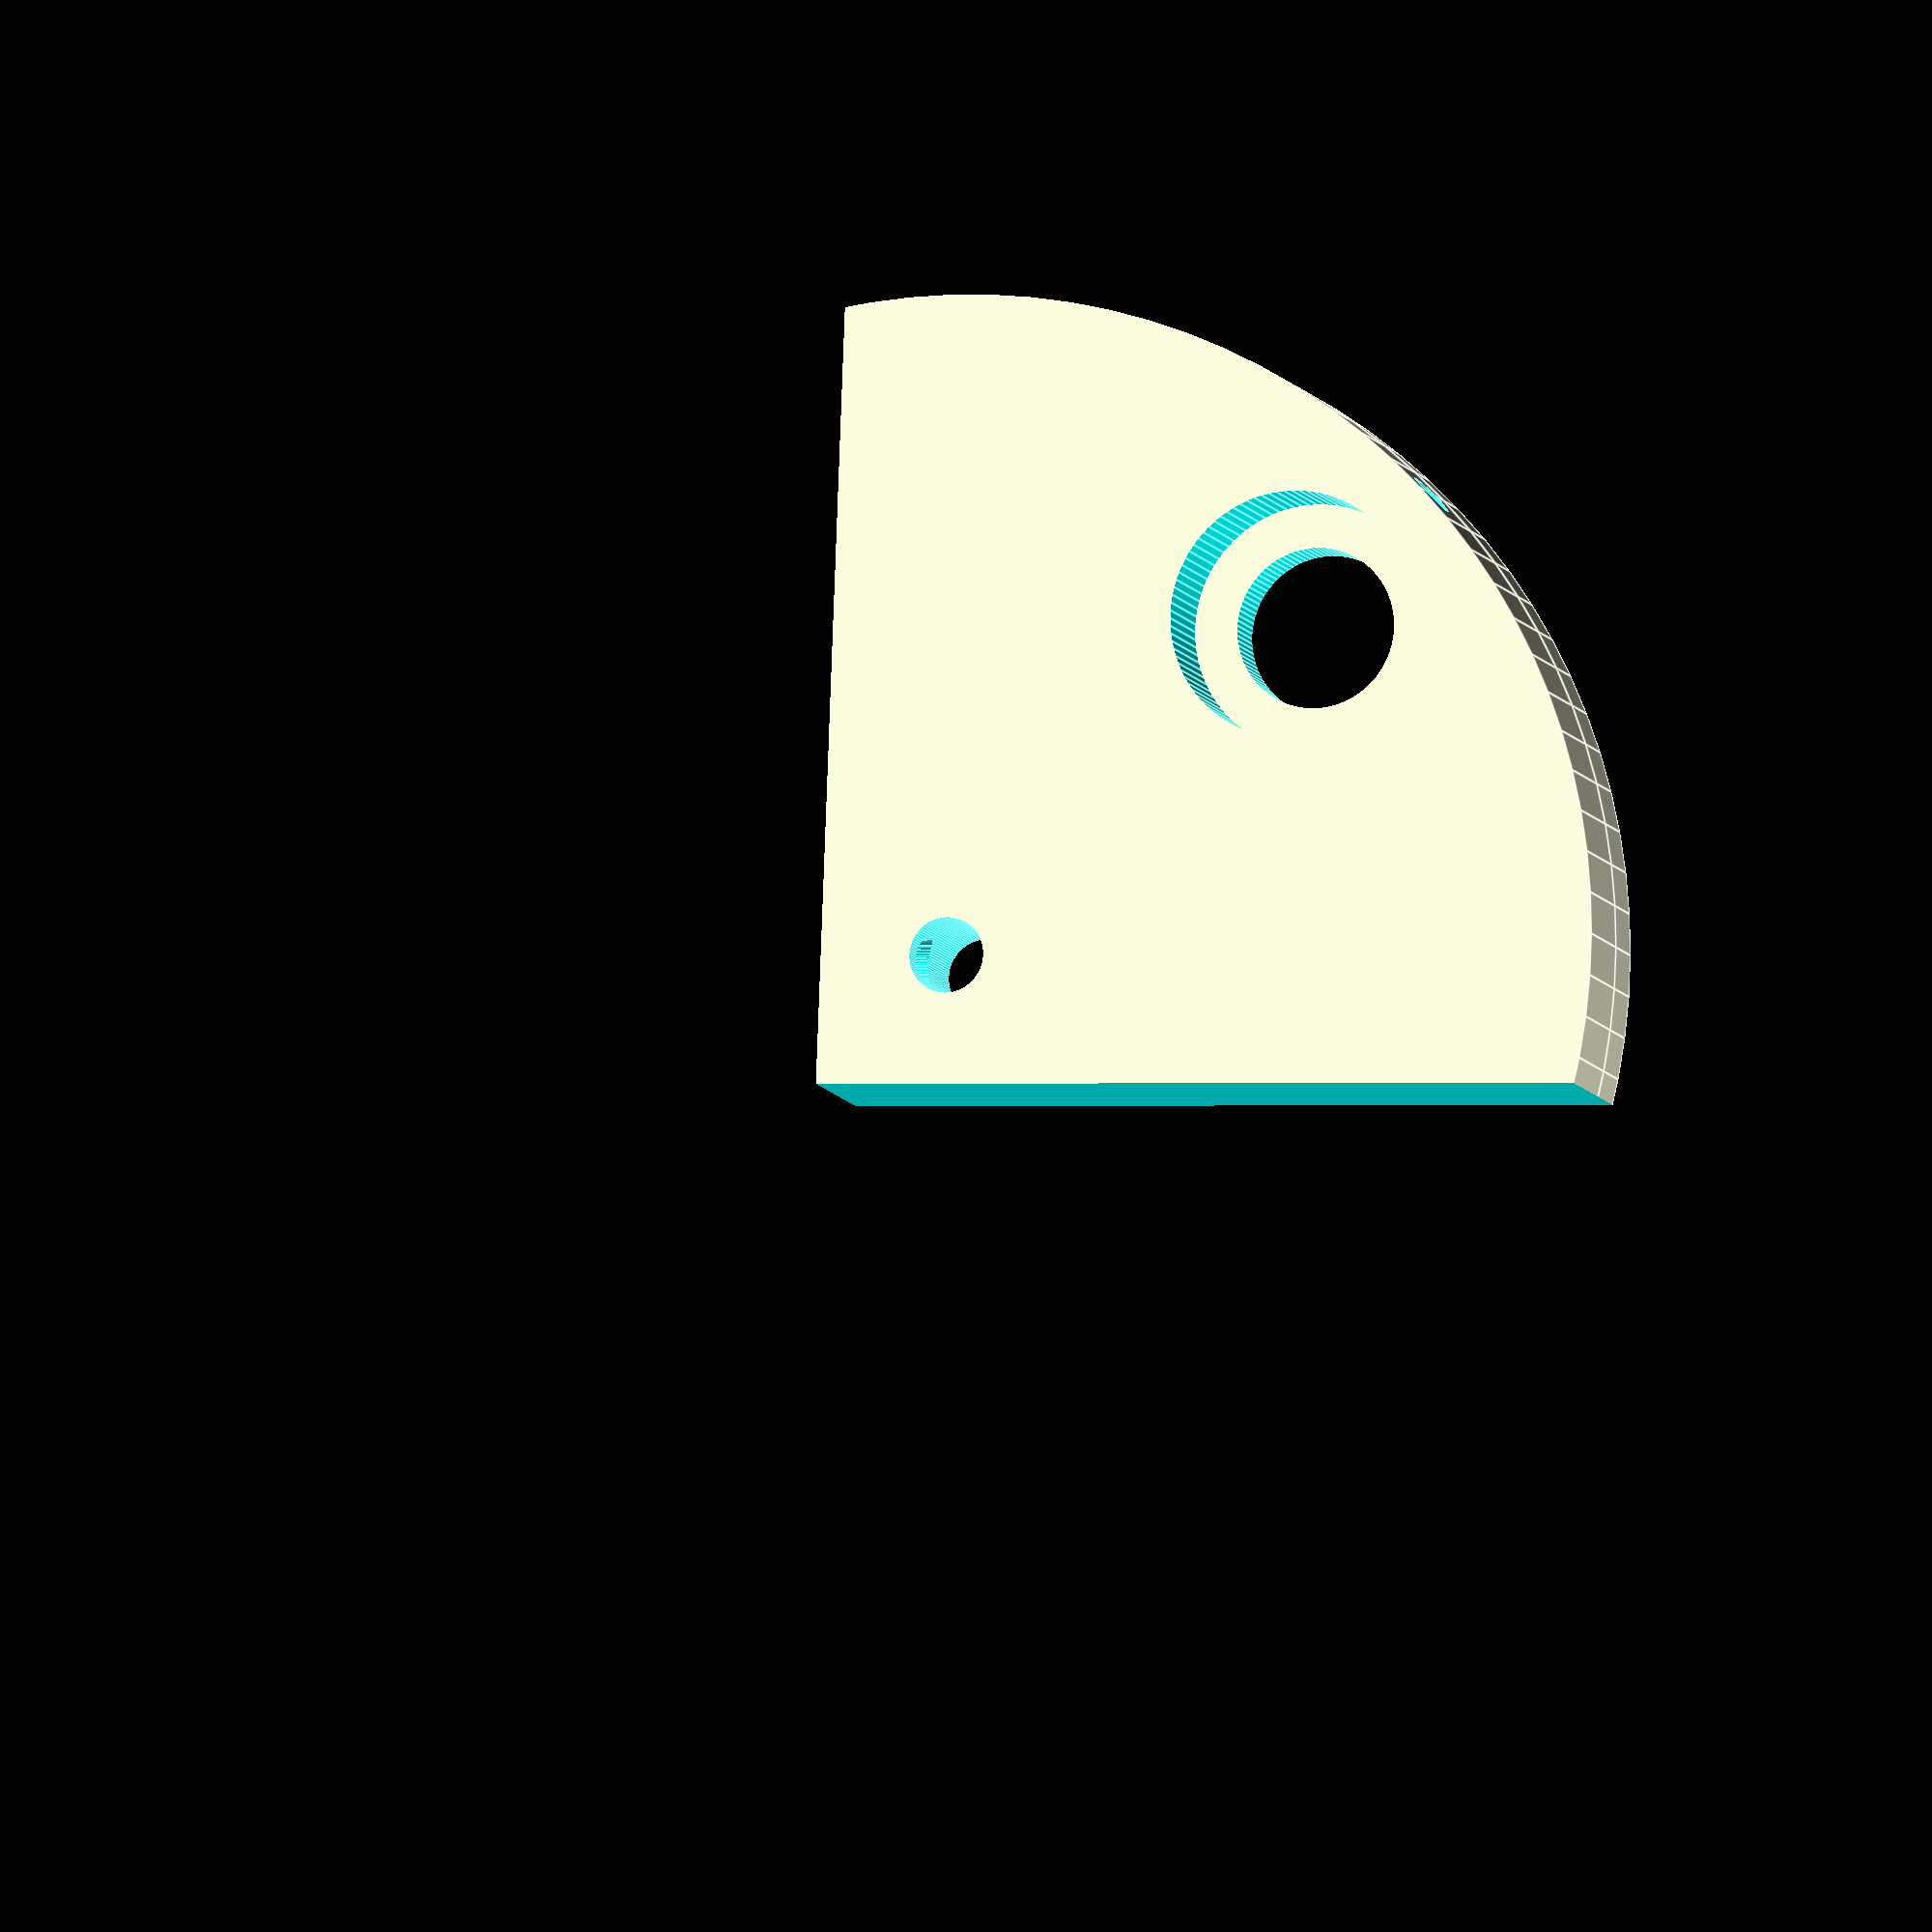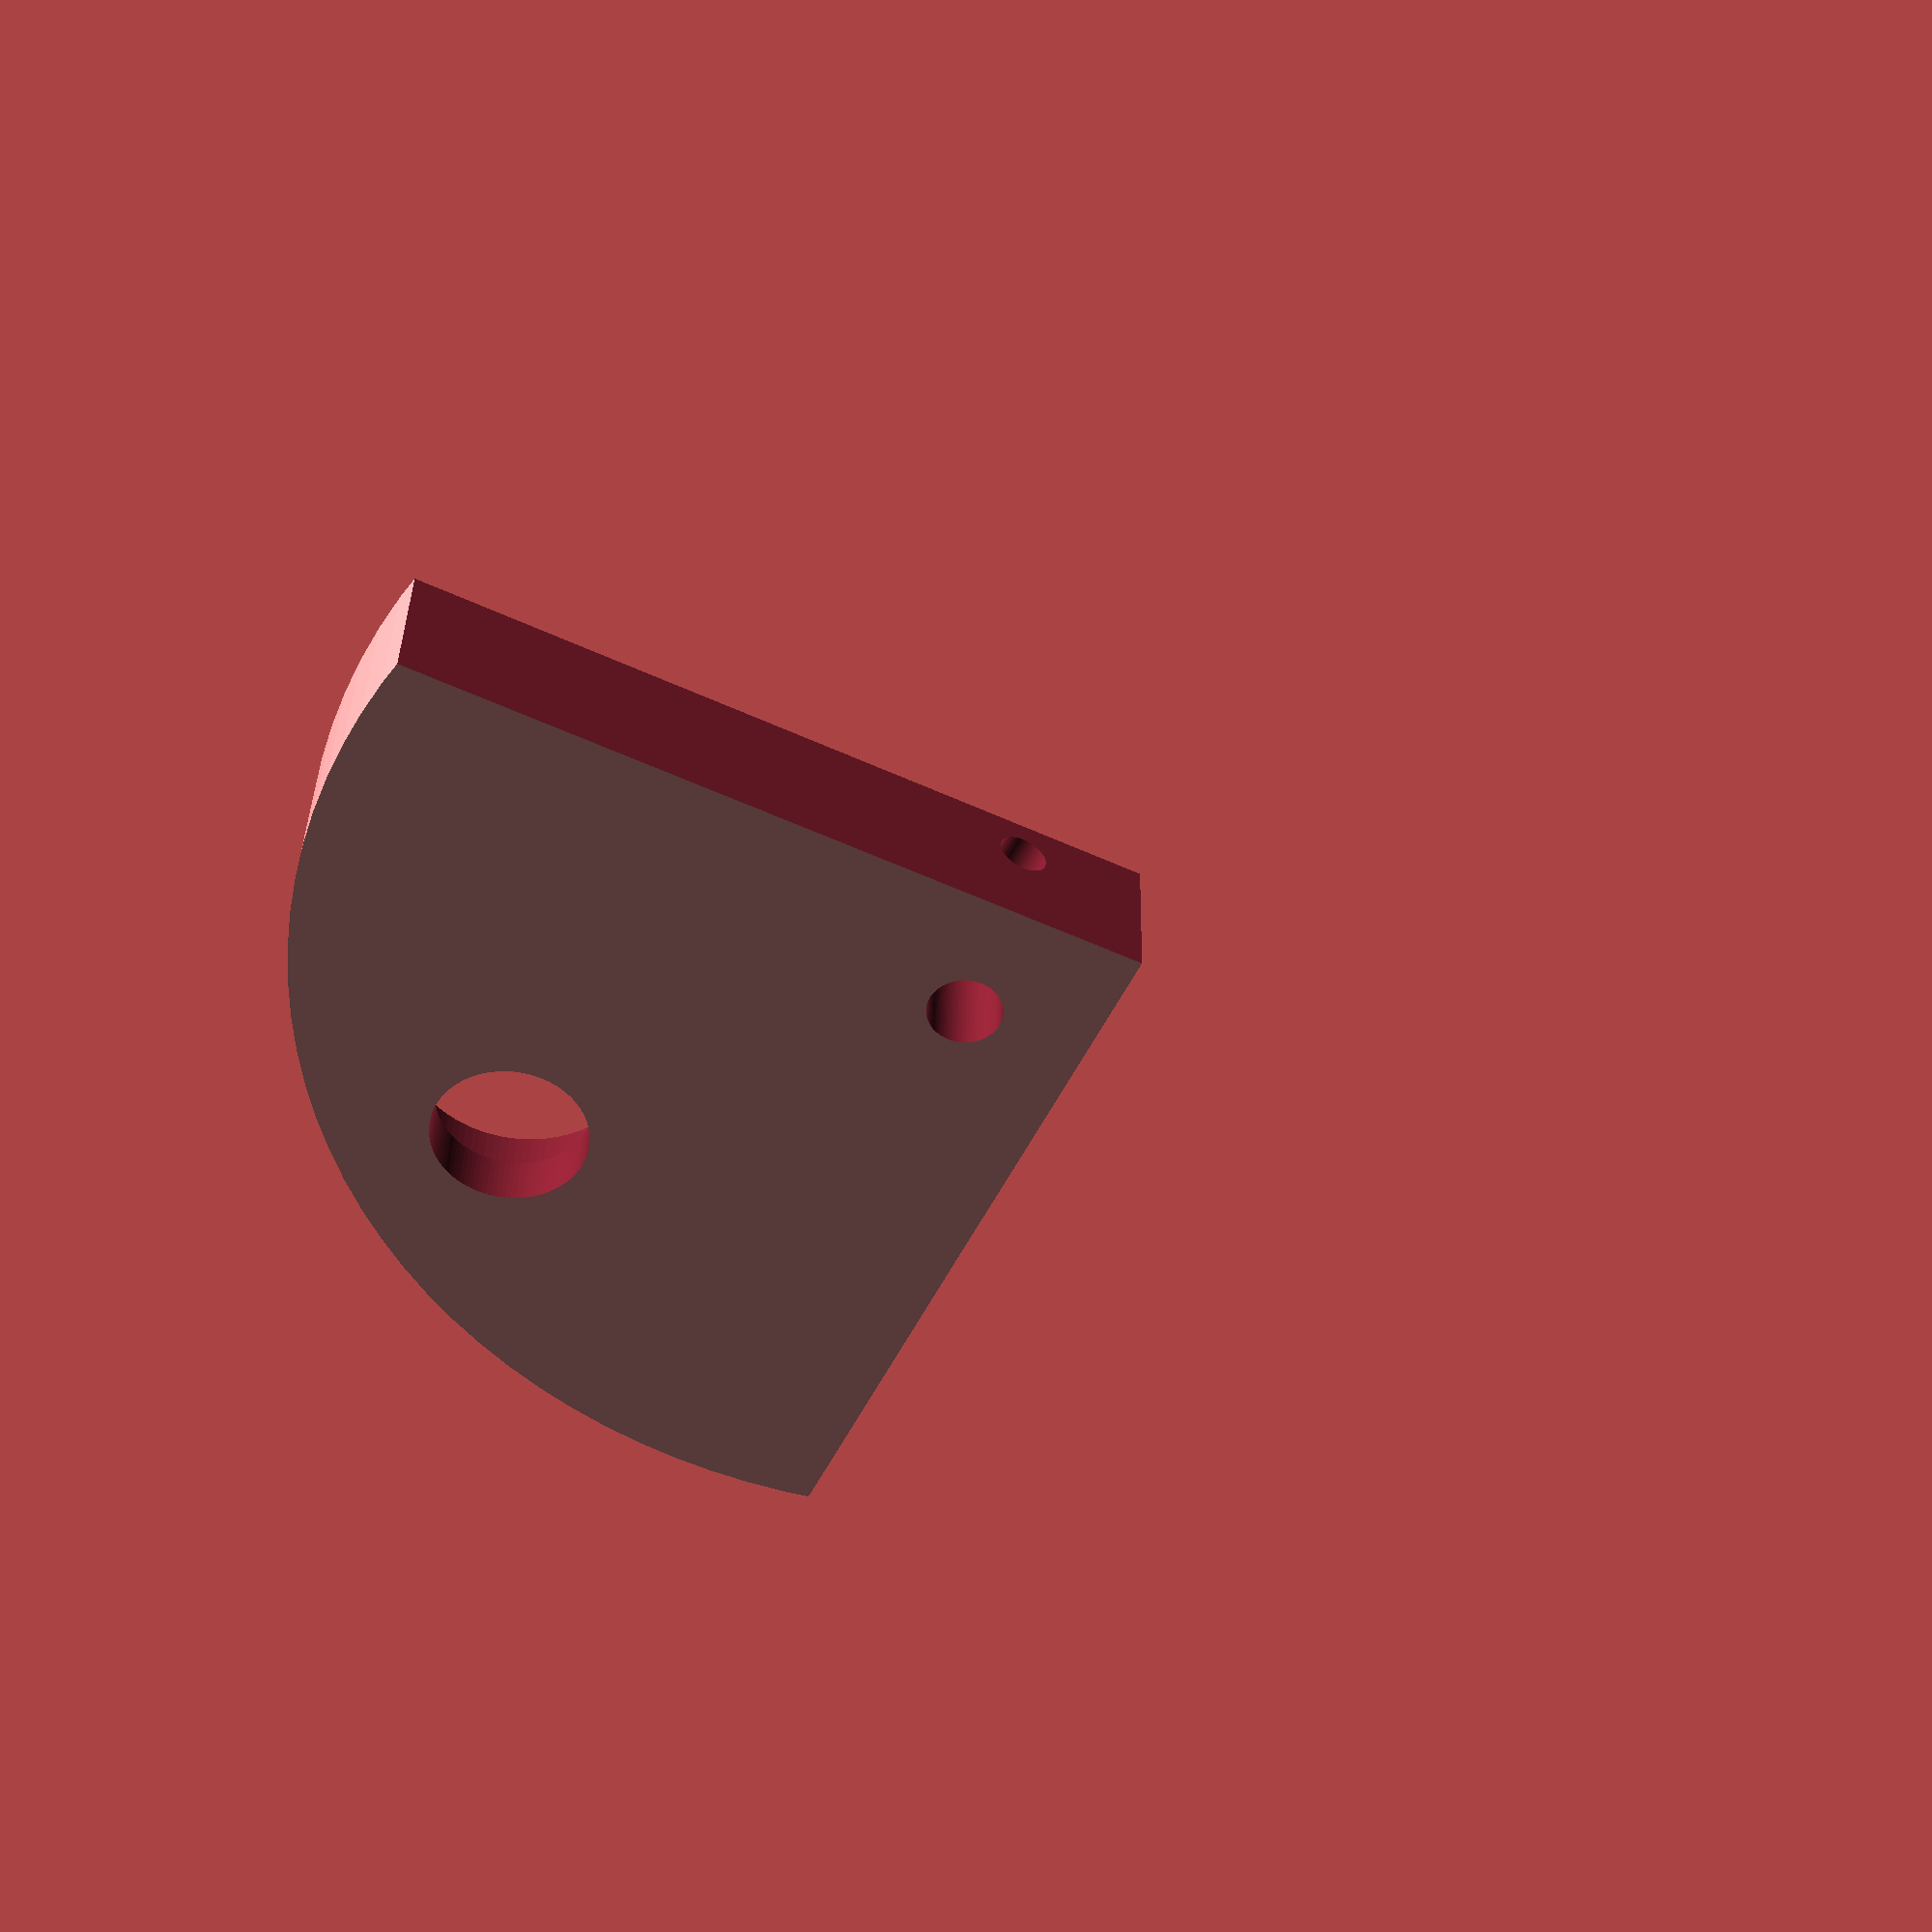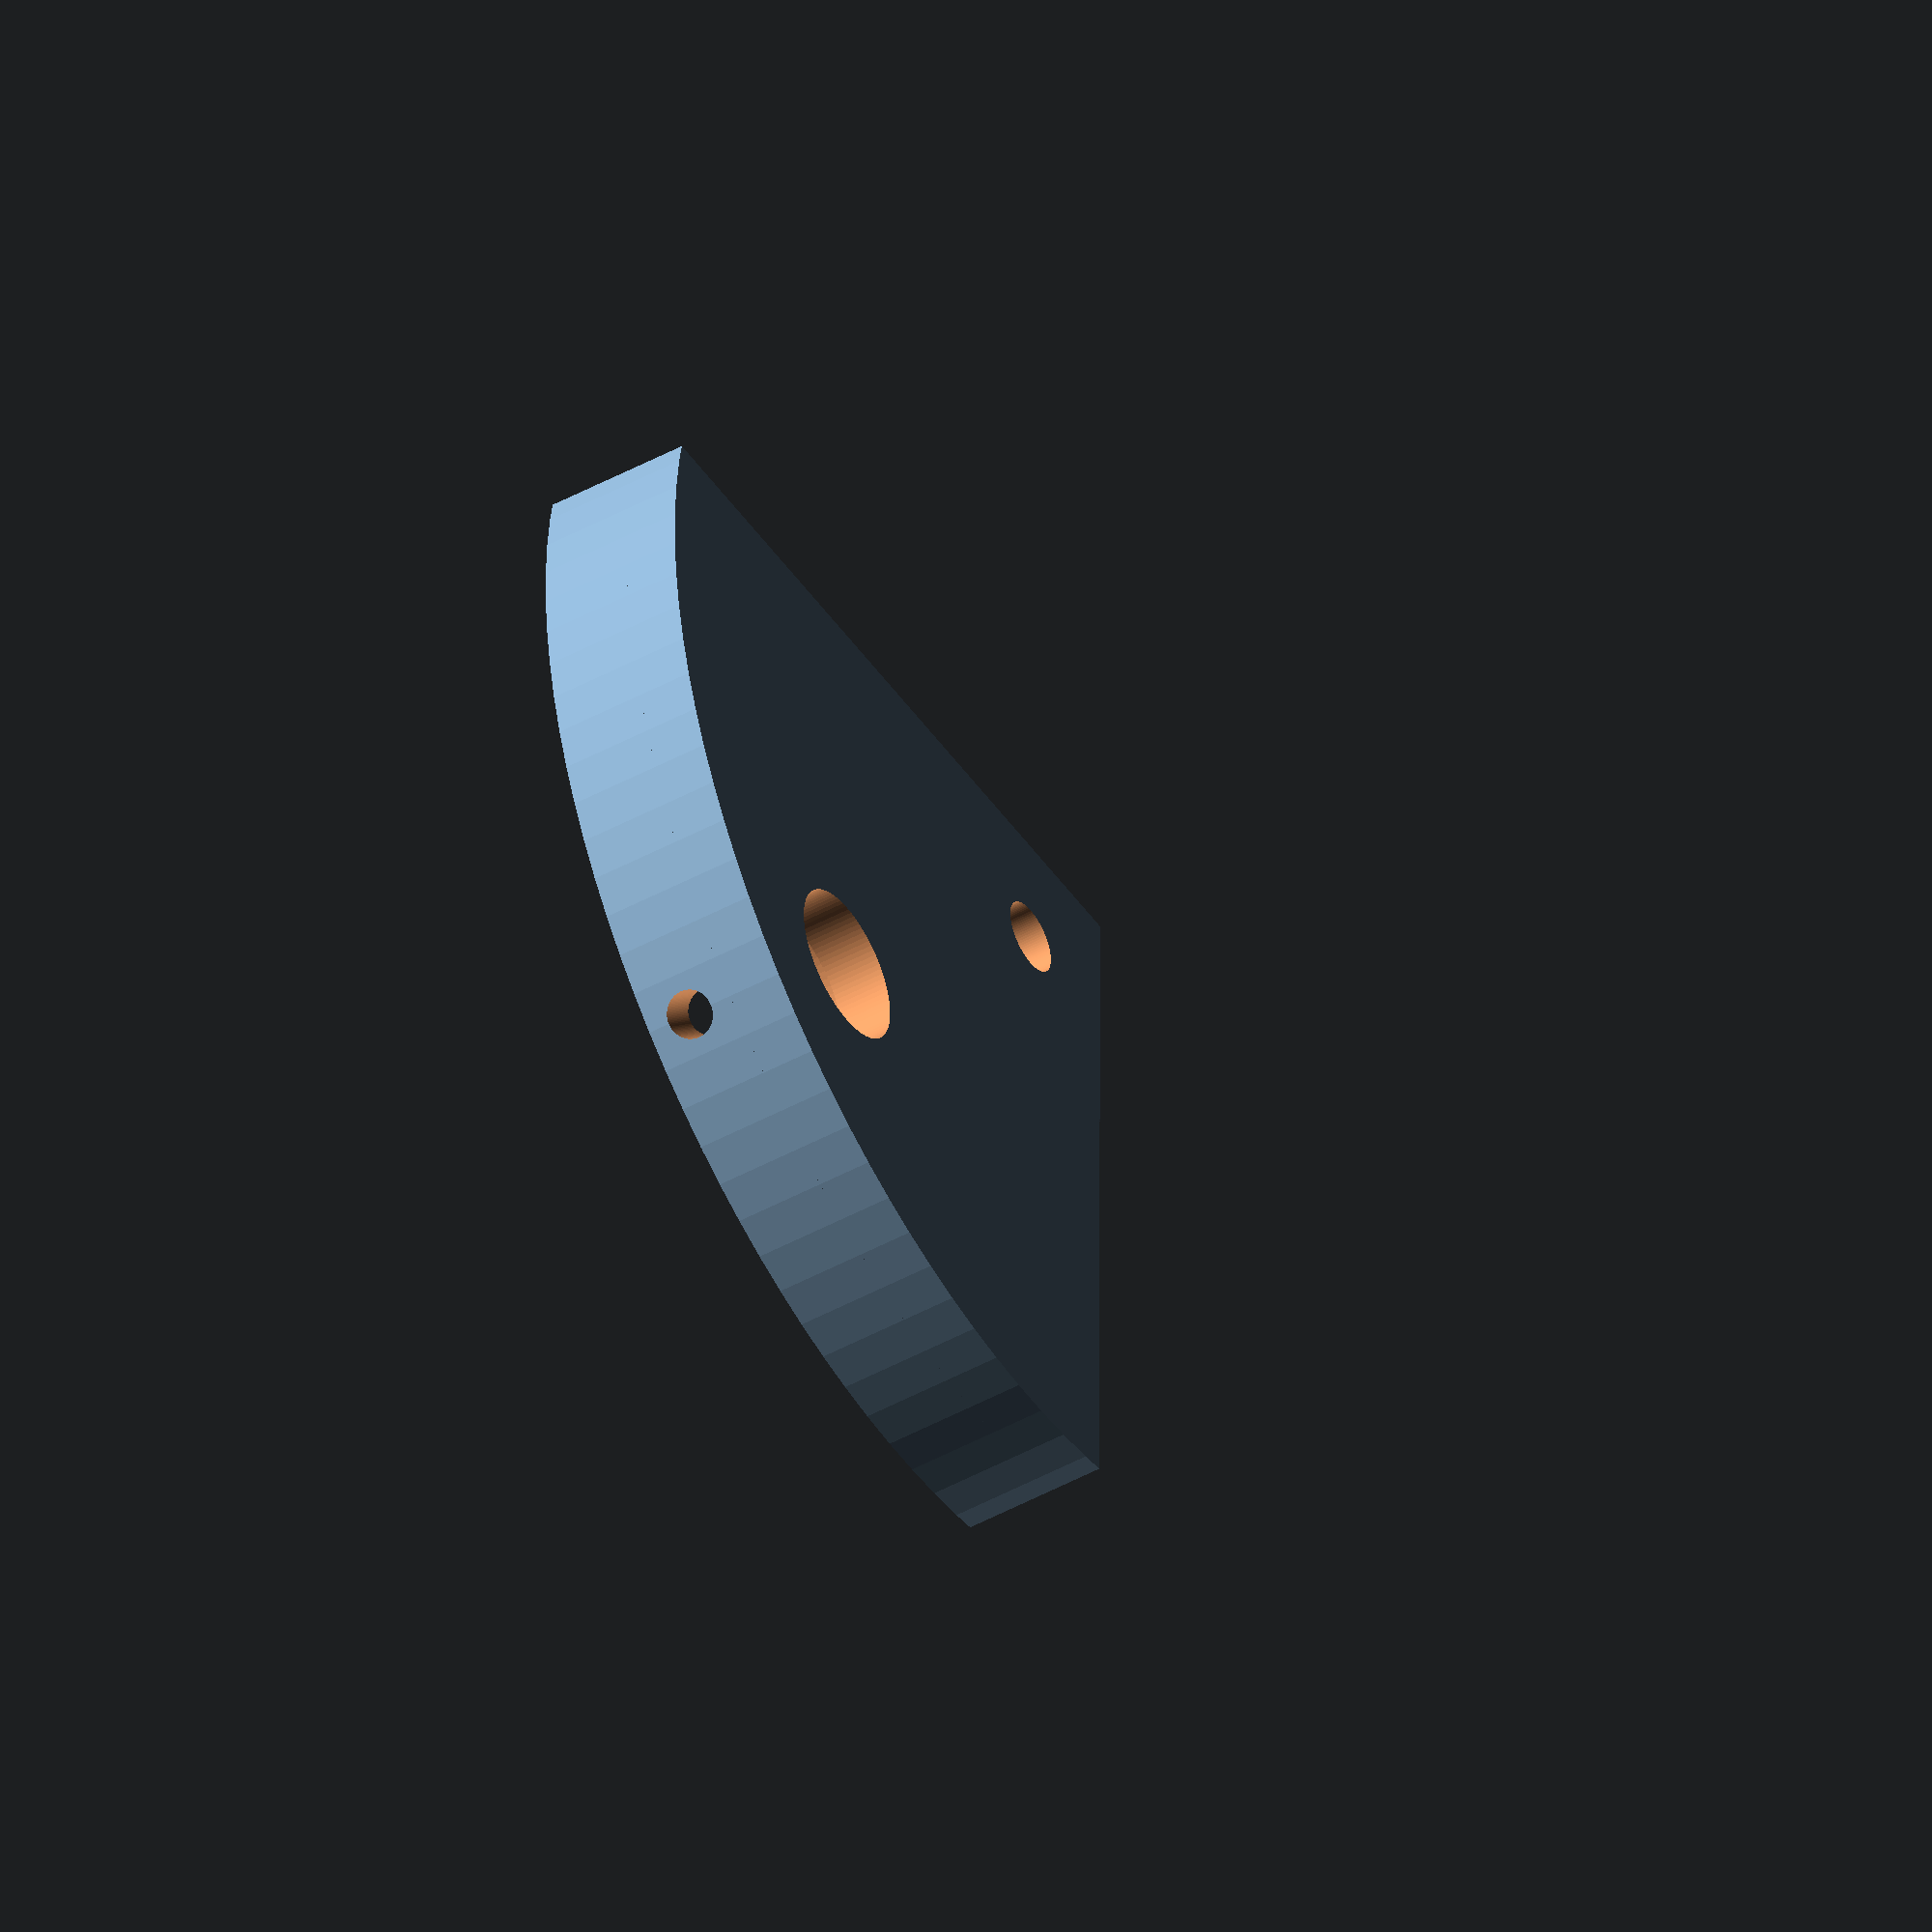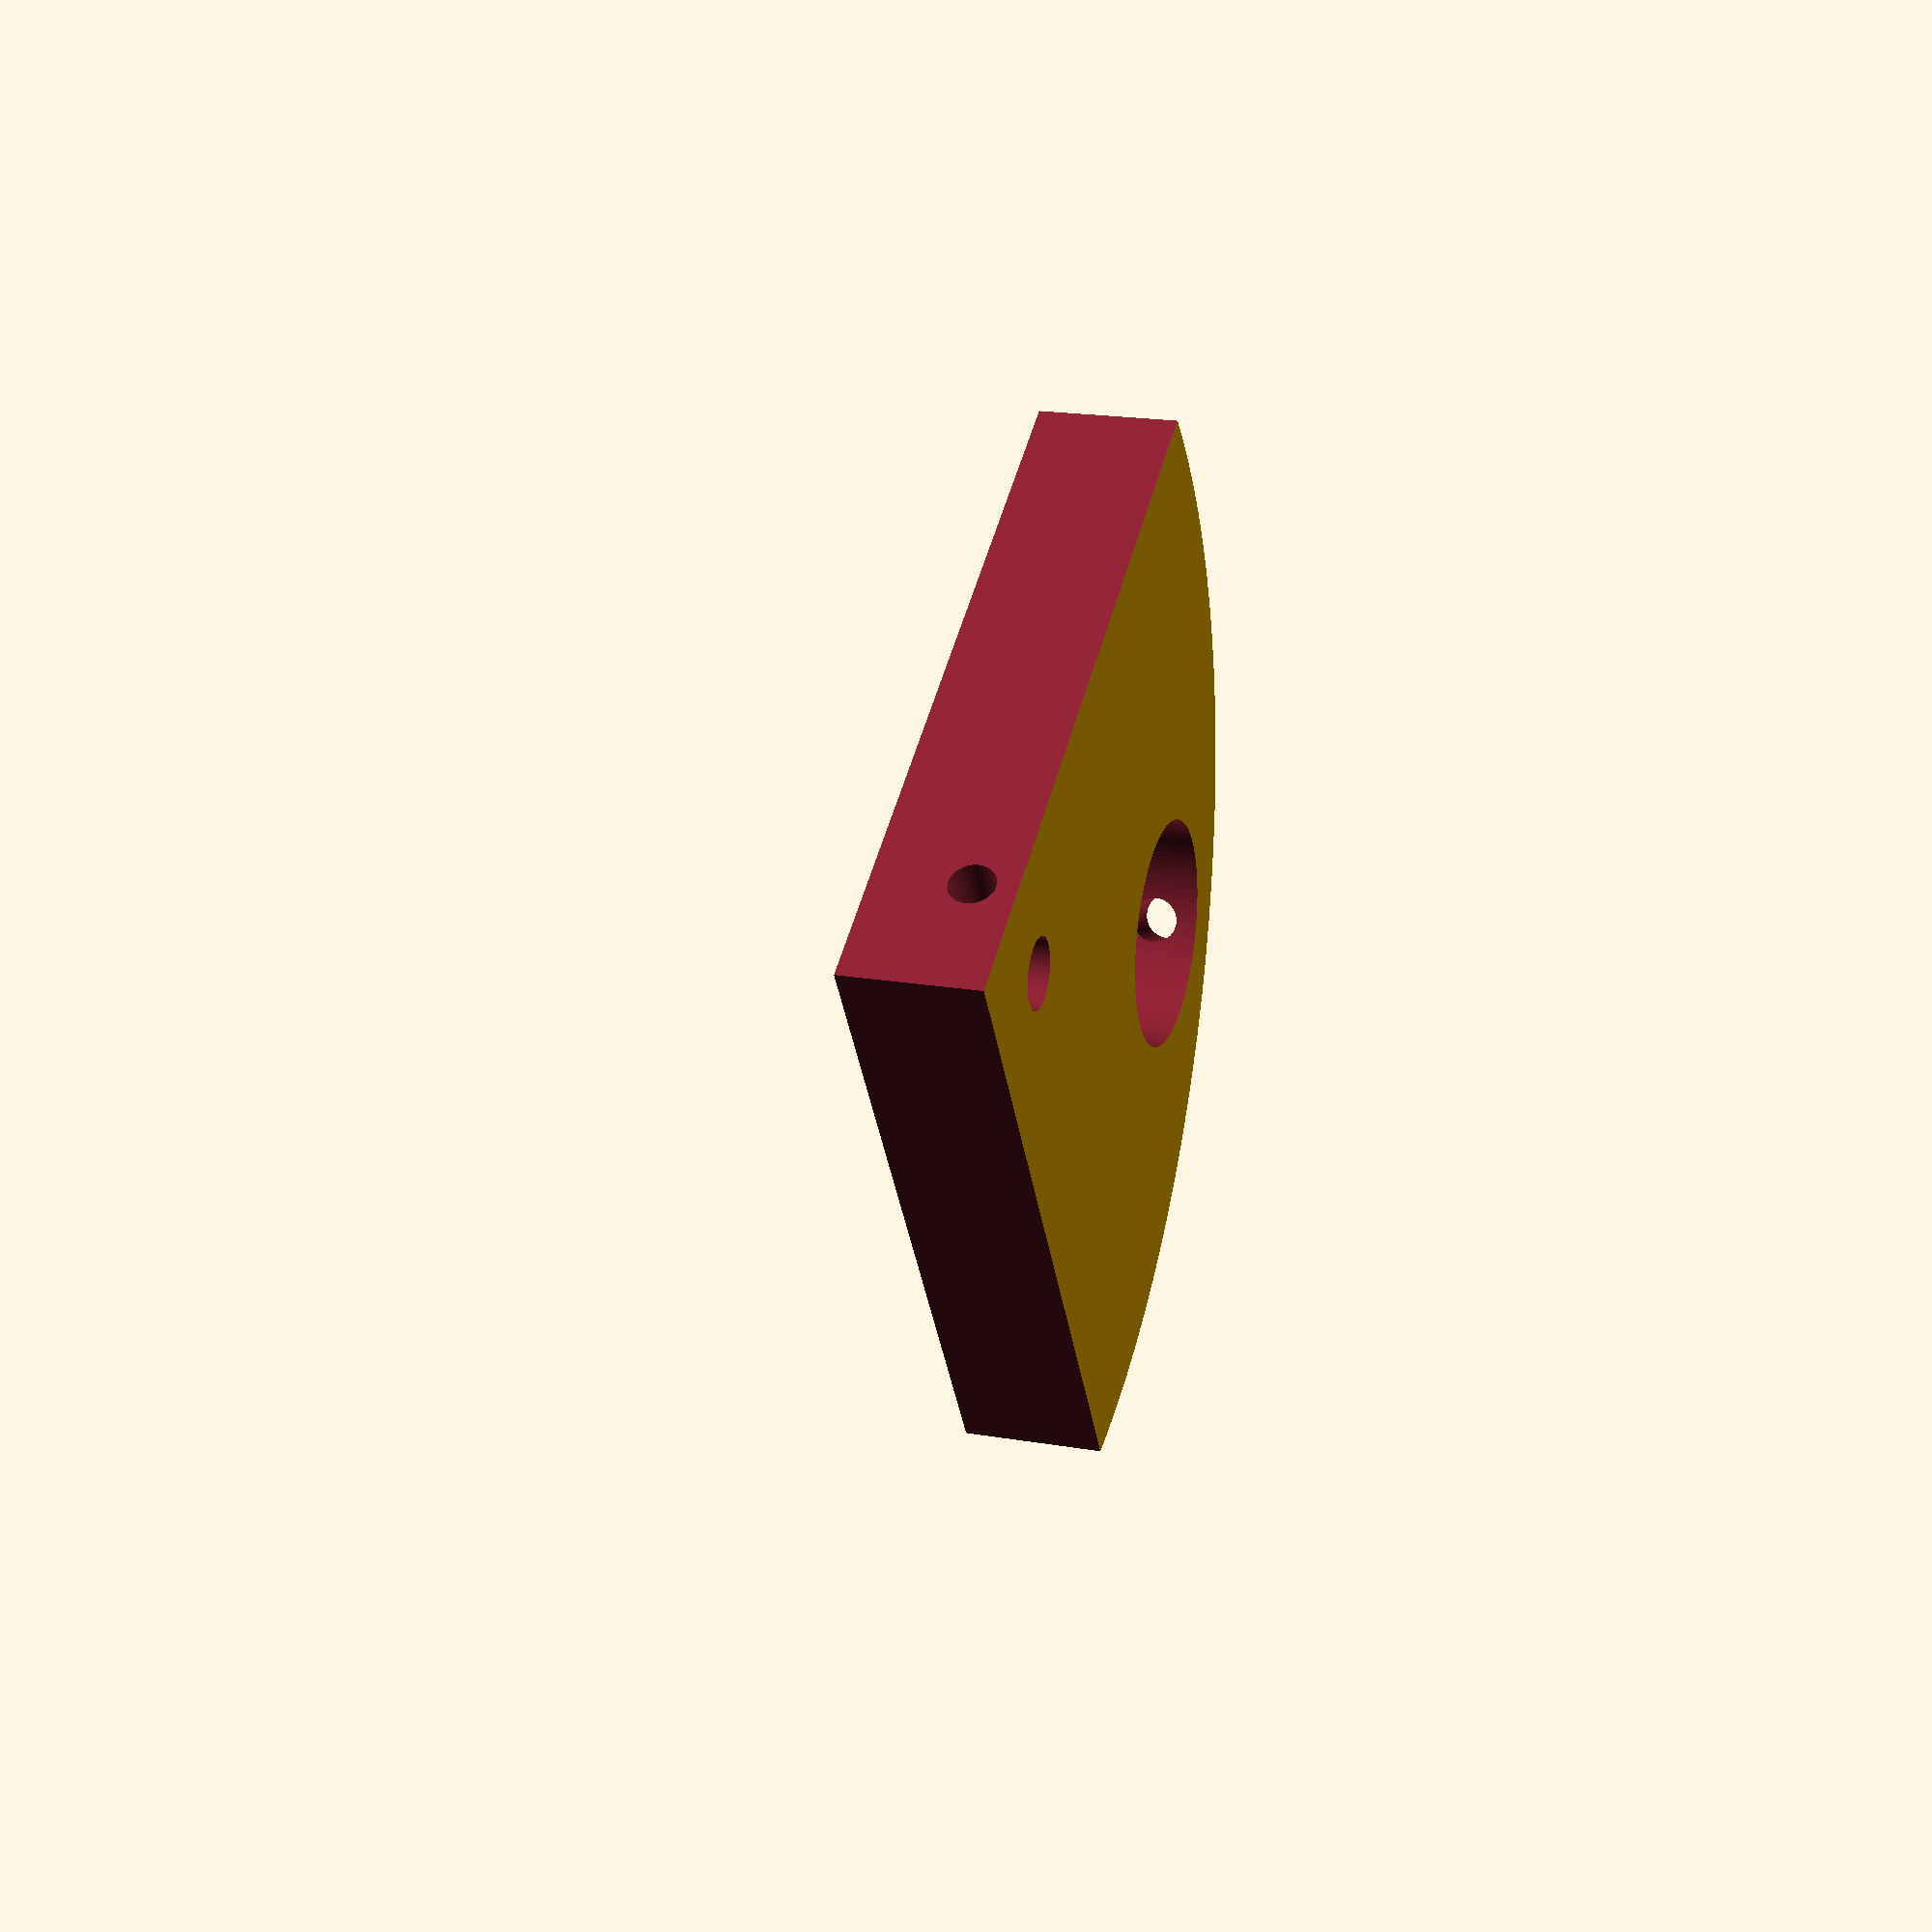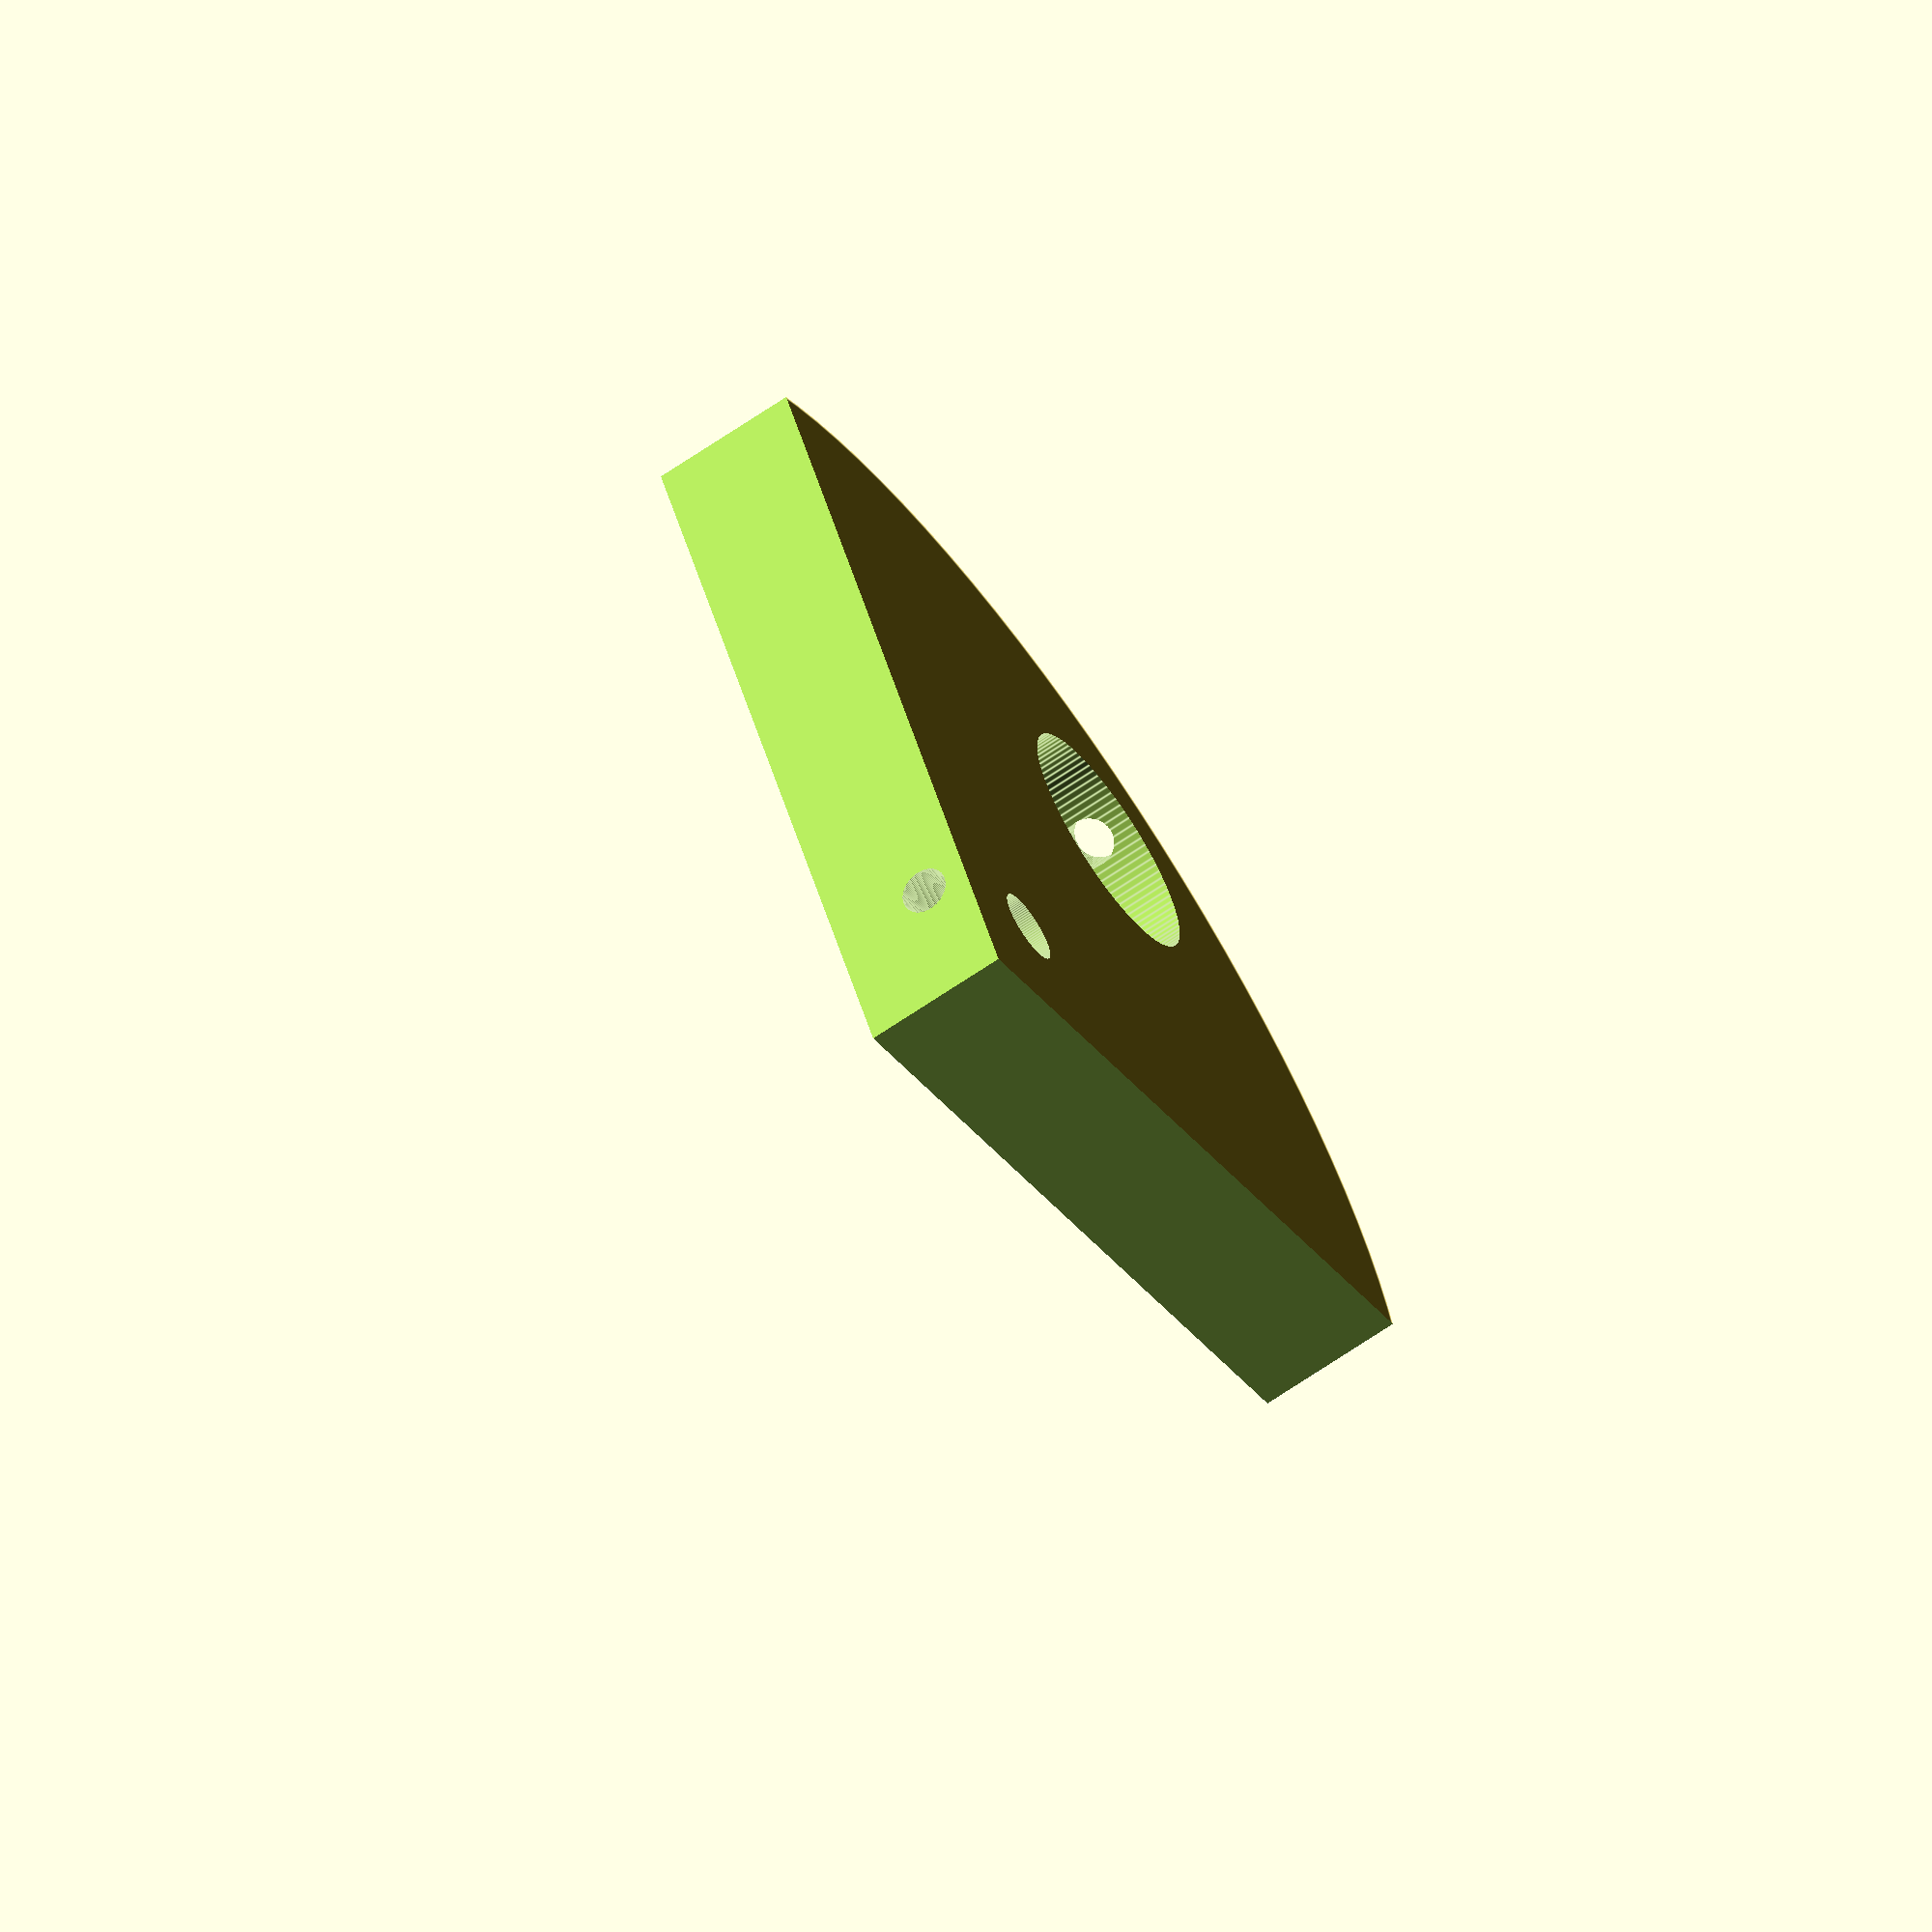
<openscad>
$fn = 100;


module scheibe()
{
    difference()
    {
    union()
    {            
        difference()
        {
            union()
            {
                cylinder(r=70/2, h=5, center=true);
                //cylinder(r=70/2, h=5, center=true);
                //translate([0,0,5/2+3/2]) cylinder(r=7/2, h=3, center=true);//motorbefestigung
            }
            translate([70/2-13/2-3,0,0]) cylinder(r=13.1/2, h=50, center=true); //Kugellager
            
            //translate([0,0,5/2+3/2]) rotate(a=[0,90,0]) cylinder(r=2.6/2, h=50, center=true); //Motormadenschraube
            translate([50,0,0]) rotate(a=[0,90,0]) cylinder(r=2.6/2, h=50, center=true); //Kugellagermadenschraube
            
            
        }
        translate([0,0,-5/2-3/2])cylinder(r=70/2, h=3, center=true);
    }
    translate([0,0,0]) cylinder(r=4/2, h=50, center=true); //Motor
    translate([70/2-13/2-3,0,0]) cylinder(r=8.5/2, h=50, center=true); //Kugellager innen
    }
}


module quadrant()
{
    difference()
    {
        scheibe();
         translate([-10,35,0]) rotate(a=[0,0,45]) cube([100,50,50], center=true);
         translate([-10,-35,0]) rotate(a=[0,0,-45]) cube([100,50,50], center=true);
        
        translate([-8,8,0]) rotate(a=[45,90,0]) cylinder(r=2.6/2, h=20, center=true); //Motormadenschraube
    }
}



module pcbBefestigung()
{
    translate([44/2,0,0]) cylinder(r=3.7/2, h=50, center=true);
    translate([-44/2,0,0]) cylinder(r=3.7/2, h=50, center=true);
    translate([44/2,-26,0]) cylinder(r=3.7/2, h=50, center=true);
    translate([-44/2,-26,0]) cylinder(r=3.7/2, h=50, center=true);
    translate([10,-26/2,19.5-5]) rotate(a=[0,90,0]) cylinder(r=7/2, h=50, center=true);
}

module motorbefestigung()
{
    difference()
    {
        cube([75,75,15], center=true);
        translate([0,0,2]) cube([75-2,75-2,15], center=true);
        translate([0,0,0]) cylinder(r=7/2, h=50, center=true); //Motorabsatz
        translate([0,15/2,0]) cylinder(r=2.8/2, h=50, center=true); //Motorbefestigungsschraube1
        translate([0,15/2,-5.9]) cylinder(r=4.5/2, h=1, center=true); //Motorbefestigungsschraube1versenkung
        translate([0,-15/2,0]) cylinder(r=2.8/2, h=50, center=true); //Motorbefestigungsschraube2
        translate([0,-15/2,-5.9]) cylinder(r=4.5/2, h=1, center=true); //Motorbefestigungsschraube2versenkung
//        translate([11.5,-6,0]) pcbBefestigung();
        translate([0,20,3.5]) rotate(a=[90,90,0]) cylinder(r=4/2, h=50, center=true);//Ausgang 
    }
    //translate([11.5,-6-26/2,0]) cube([50,32,2], center=true);
}

module deckel()
{
    difference()
    {
        cube([78,78,55+2], center=true);
        translate([0,0,-2]) cube([78-2,78-2,55], center=true);
        translate([15,-10,-20]) rotate(a=[90,180,90]) pcbBefestigung();
        translate([0,20,23]) rotate(a=[90,90,0]) cylinder(r=4/2, h=50, center=true);//Ausgang 
    }
}


//scheibe();
//translate([0,0,15/2-8/2-2/2]) motorbefestigung();
// translate([0,0,-55/2+15/2+3]) deckel();
quadrant();

</openscad>
<views>
elev=8.7 azim=317.2 roll=15.0 proj=o view=edges
elev=143.9 azim=199.3 roll=359.1 proj=p view=wireframe
elev=46.2 azim=44.9 roll=122.2 proj=o view=solid
elev=340.9 azim=13.1 roll=288.0 proj=p view=wireframe
elev=65.8 azim=286.7 roll=304.8 proj=o view=edges
</views>
